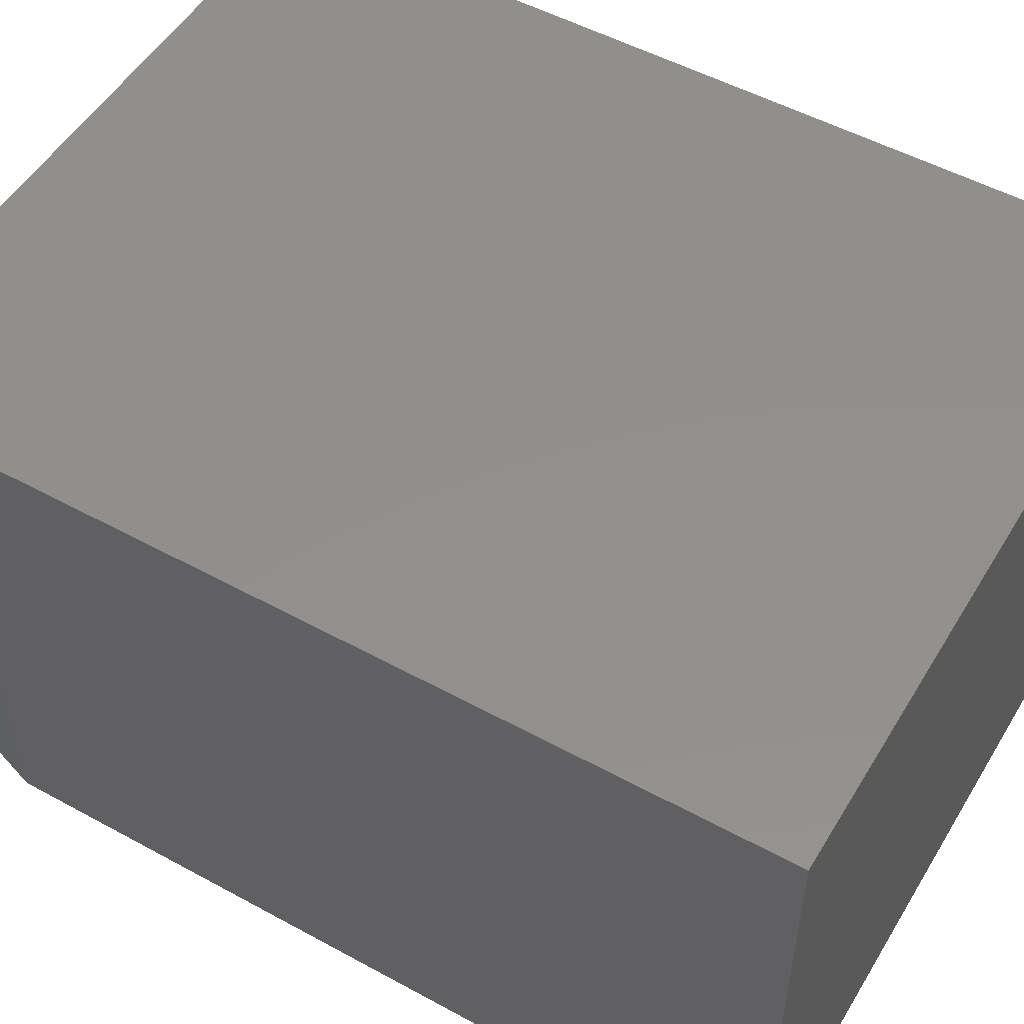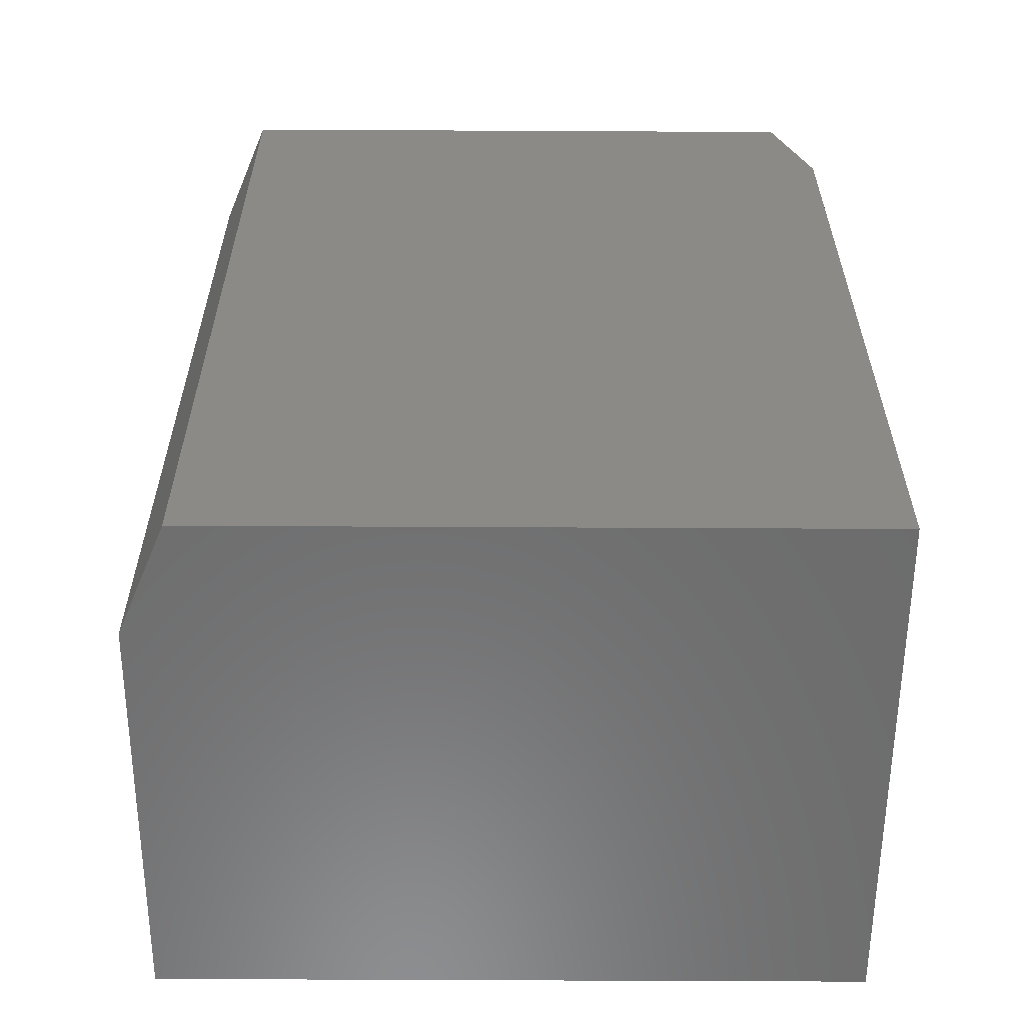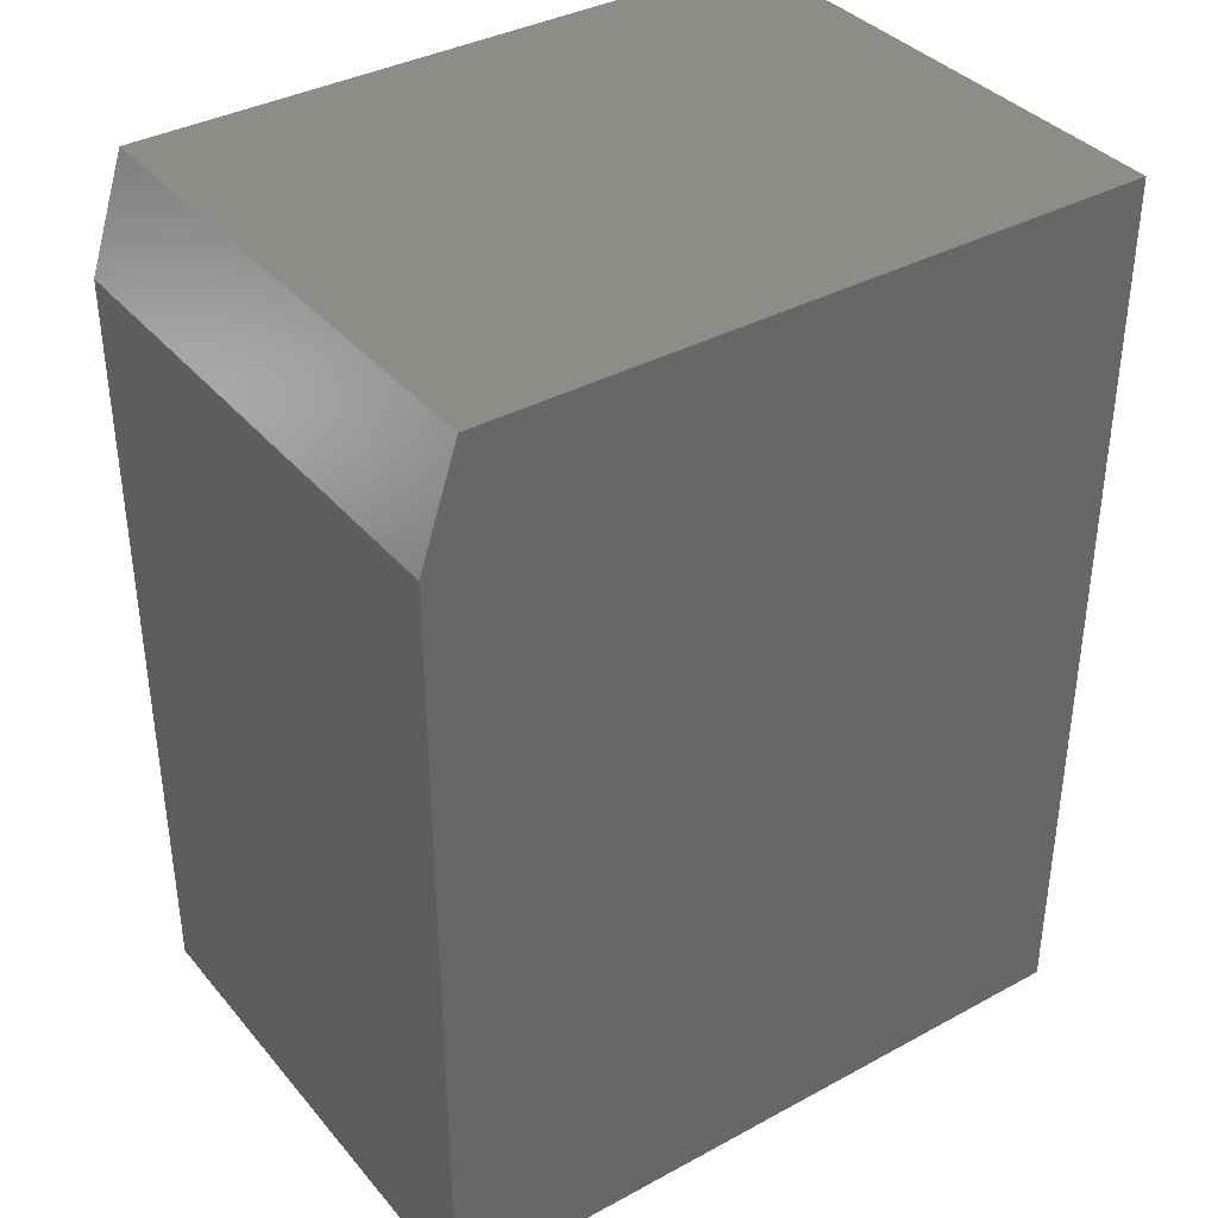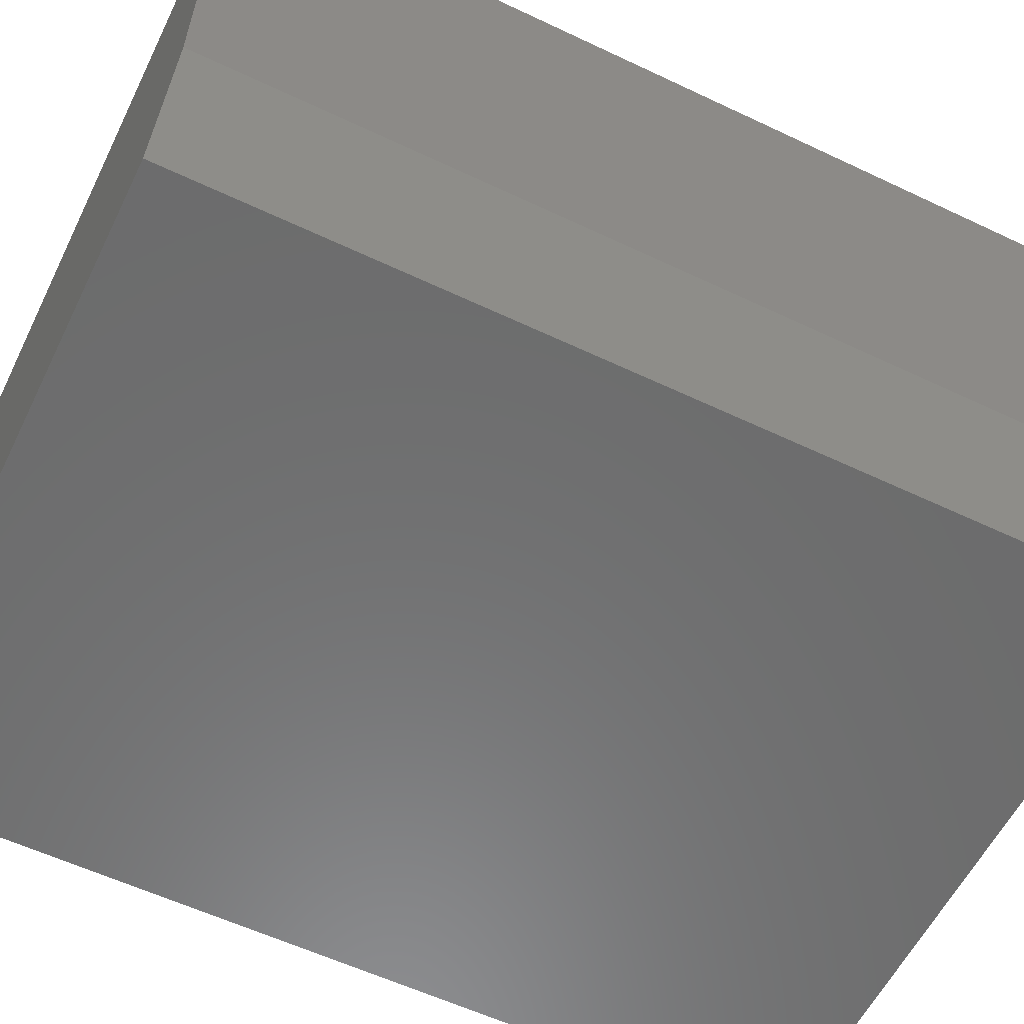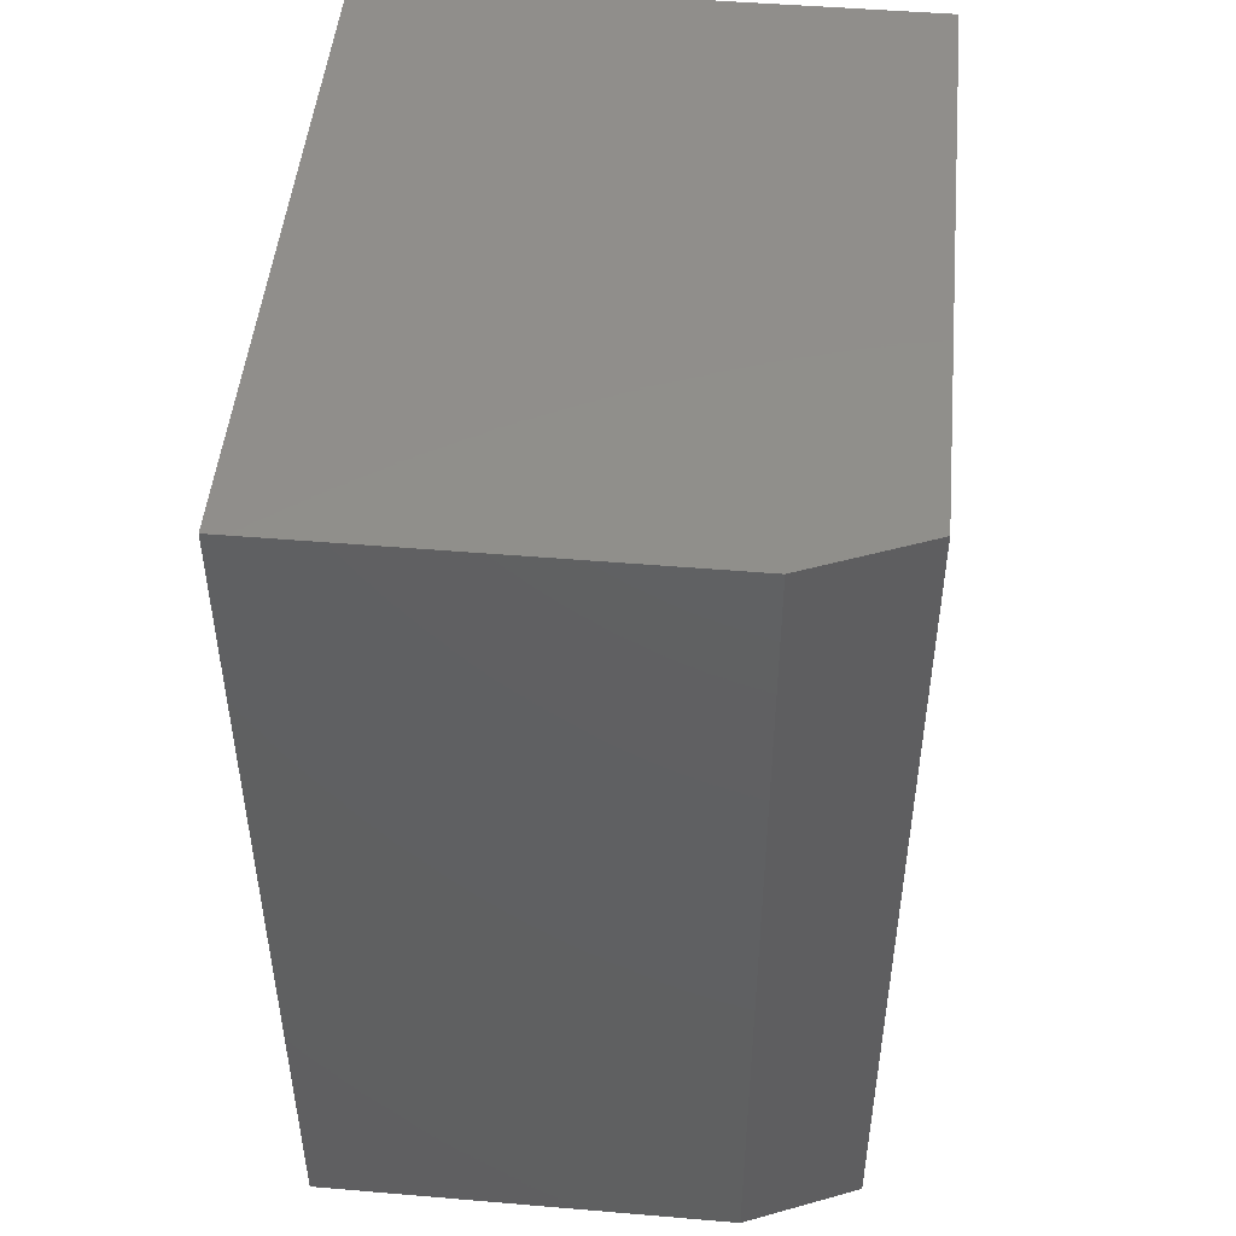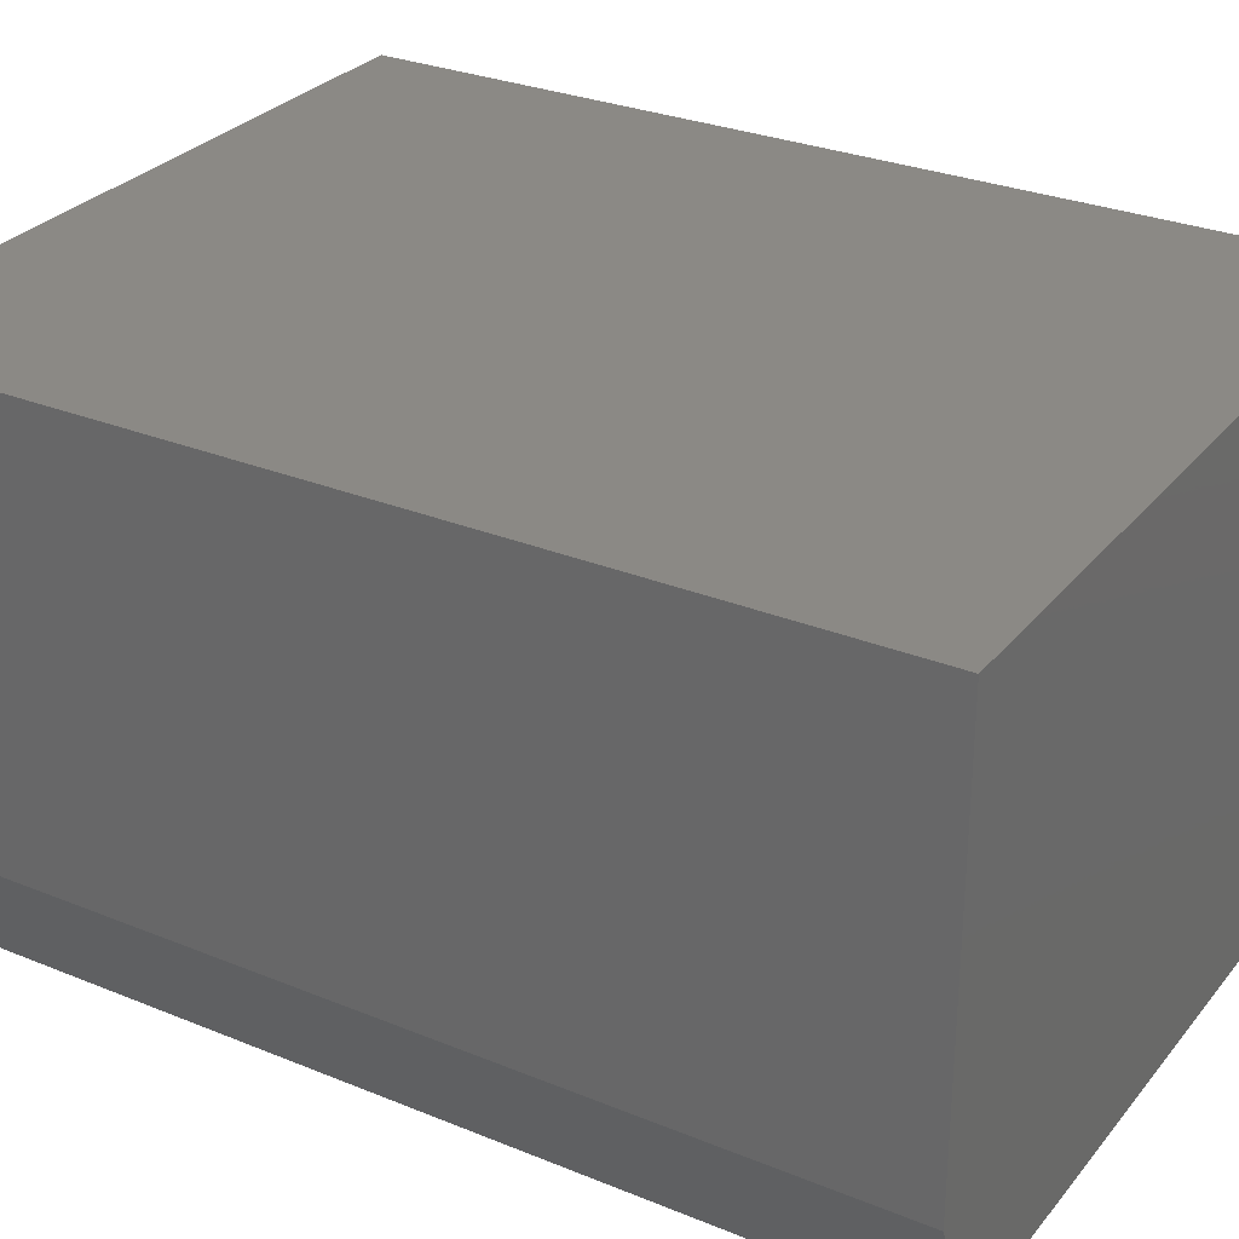
<metadata>
{"format":"stl","ext":"stl","renderer":"f3d","projection":"perspective","resolution":1024,"background":"white","views":[{"elev":52.1,"azim":-59.5,"up":"+Z"},{"elev":-58.5,"azim":179.7,"up":"+Y"},{"elev":37.2,"azim":-34.9,"up":"+Y"},{"elev":-58.3,"azim":63.9,"up":"+Z"},{"elev":48.4,"azim":95.4,"up":"+Y"},{"elev":29.2,"azim":121.2,"up":"+Z"}]}
</metadata>
<code>
# stl→obj: 12 verts, 20 faces
v 0.03125 0.75 -4.592e-17
v 0.03125 0.75 0.4342
v 0.5391 0.75 -4.592e-17
v 0.5781 0.75 0.4342
v 0.5781 0.75 0.09375
v 0.5391 0 0
v 0 0 0
v 0 0.6562 -4.018e-17
v 0 2.659e-17 0.4342
v 0 0.6562 0.4342
v 0.5781 2.659e-17 0.4342
v 0.5781 5.741e-18 0.09375
f 1 2 3
f 3 2 4
f 3 4 5
f 6 7 3
f 3 7 8
f 3 8 1
f 7 9 8
f 8 9 10
f 9 11 10
f 10 11 4
f 10 4 2
f 1 8 2
f 2 8 10
f 12 5 11
f 11 5 4
f 9 7 11
f 11 7 6
f 11 6 12
f 5 12 3
f 3 12 6

</code>
